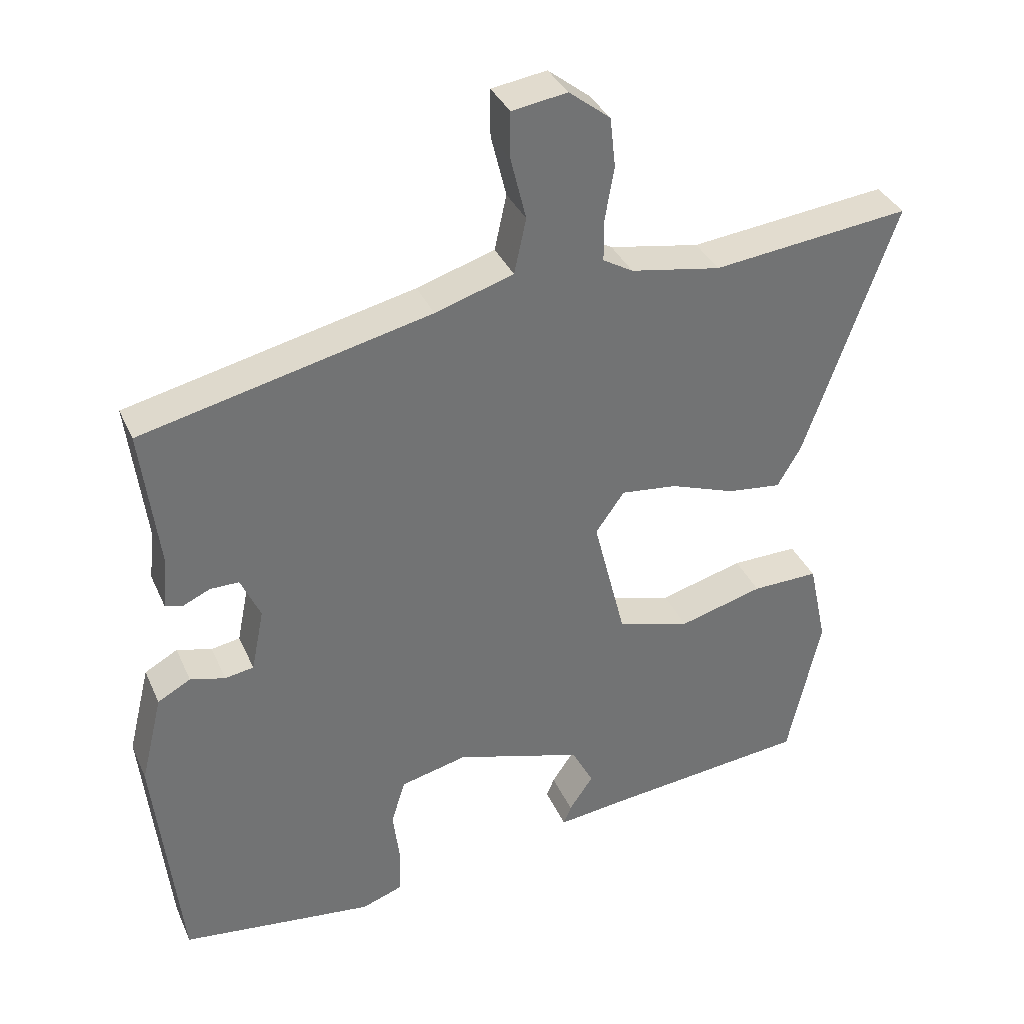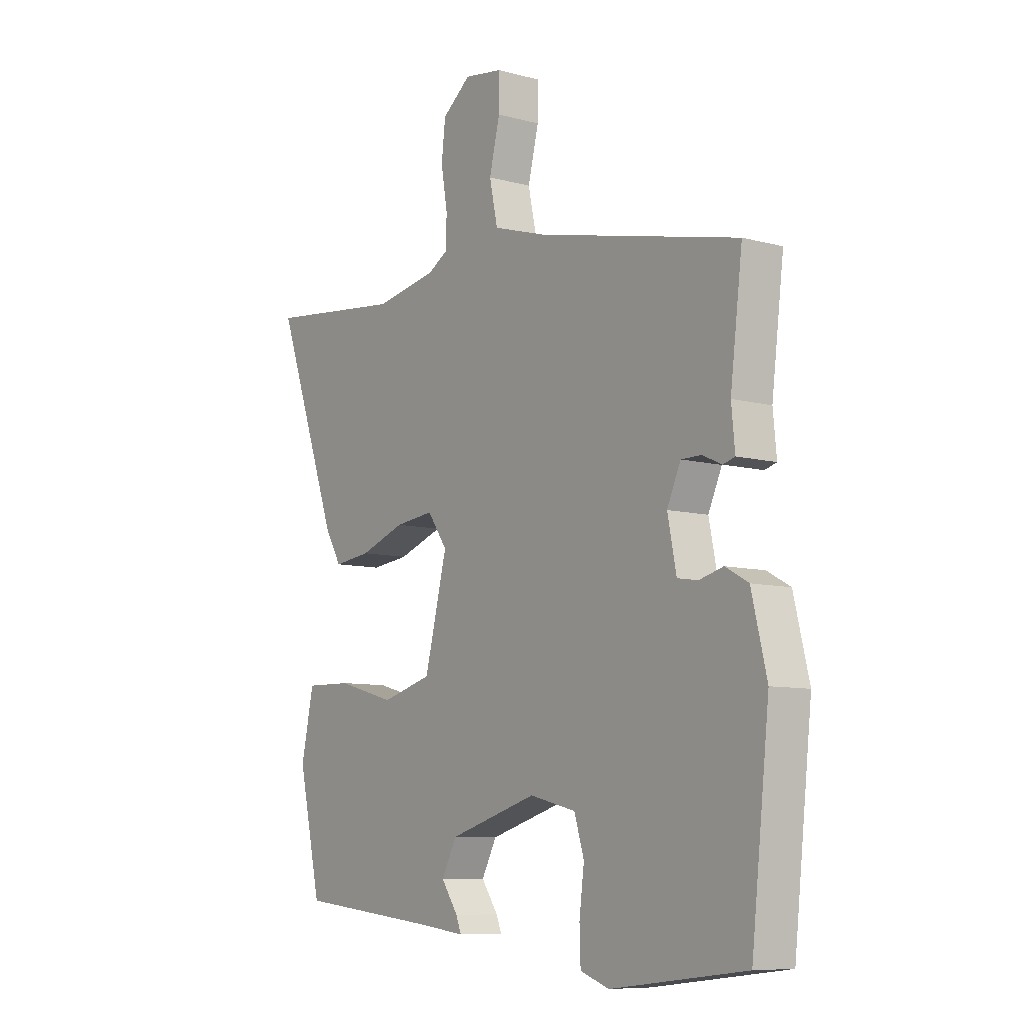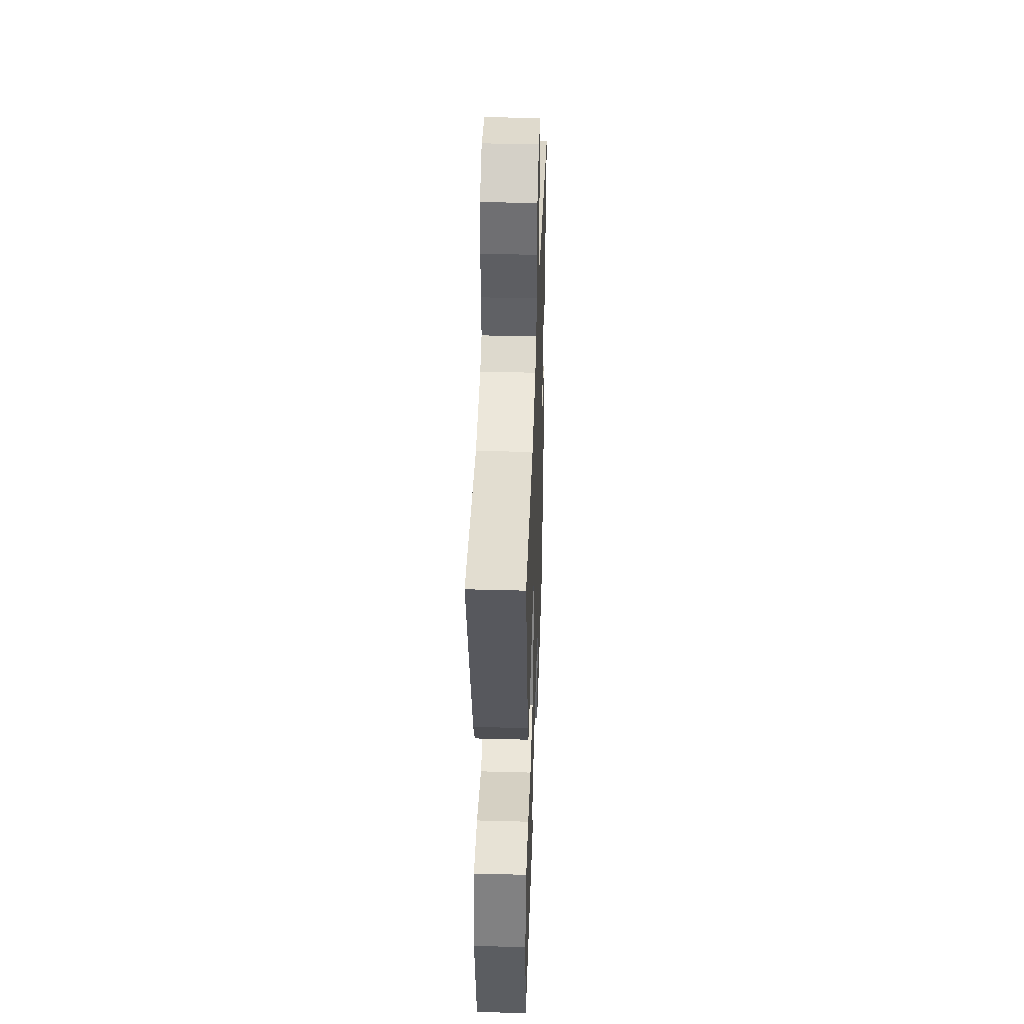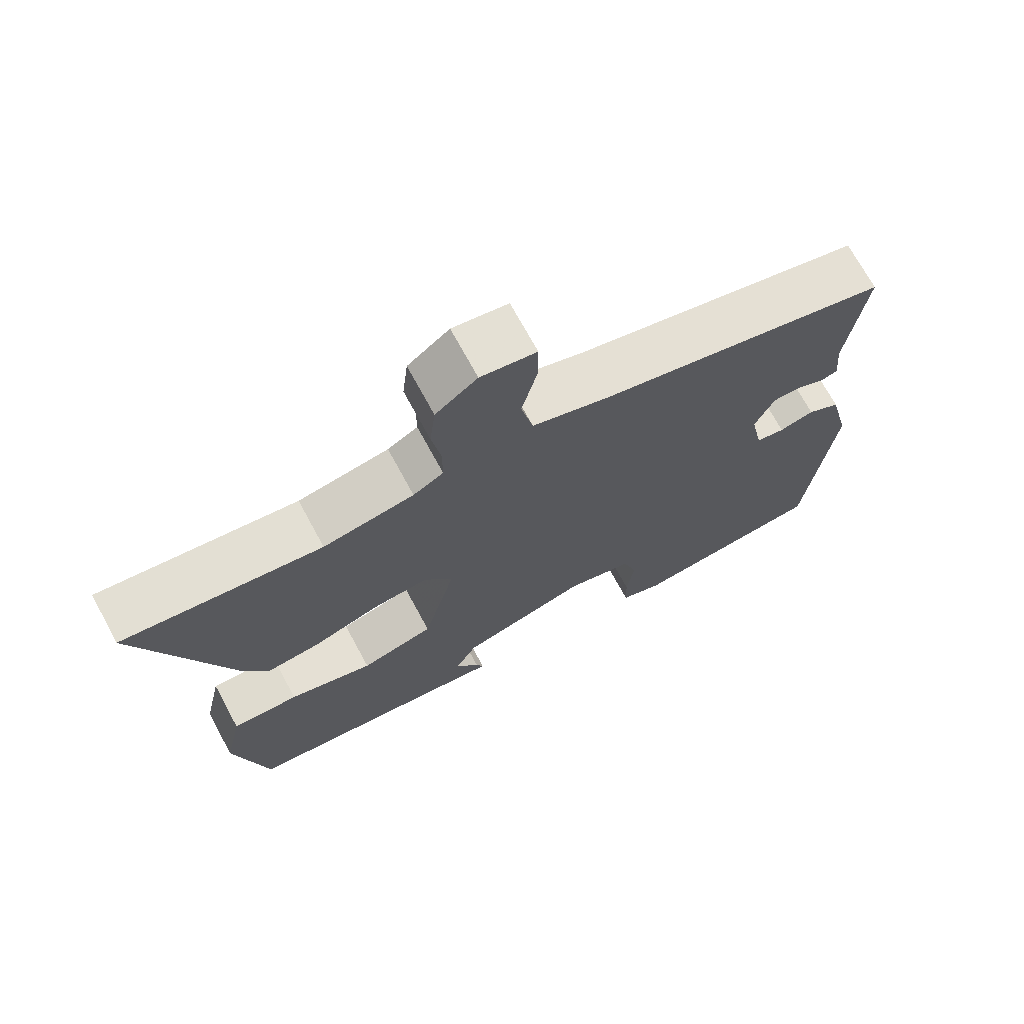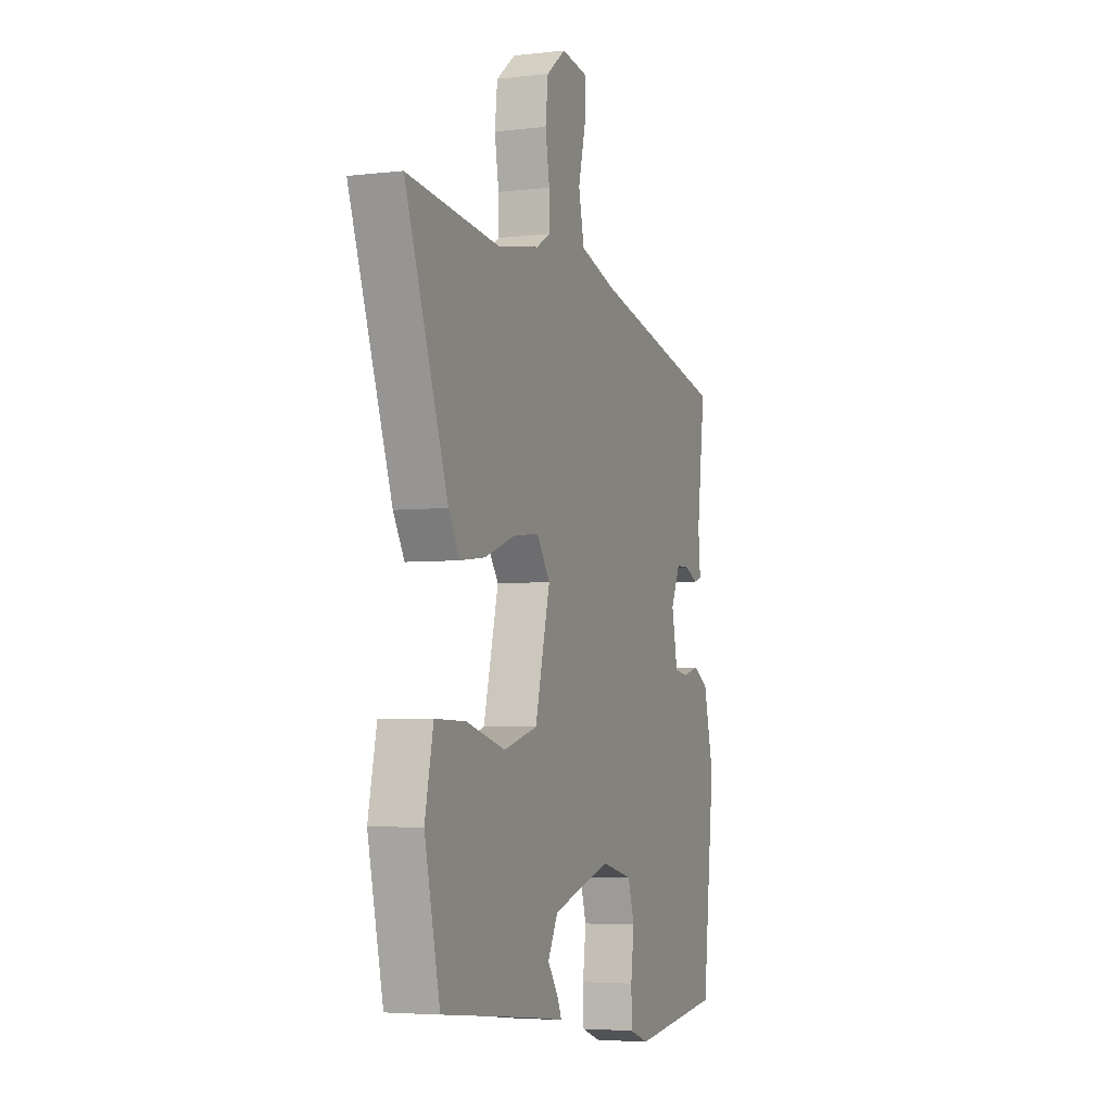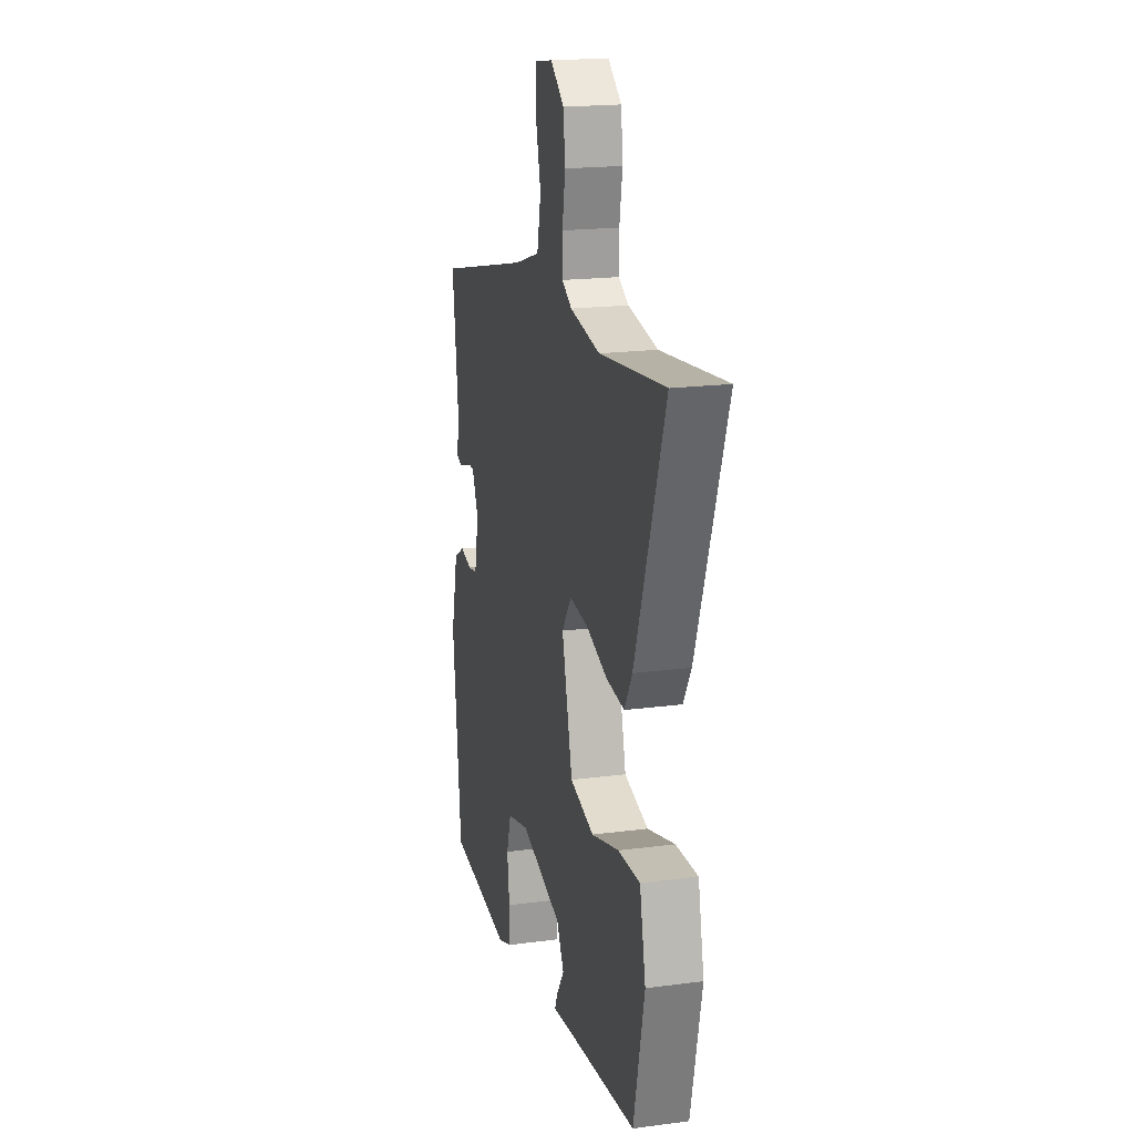
<metadata>
{"format":"obj","ext":"obj","renderer":"f3d","projection":"perspective","resolution":1024,"background":"white","views":[{"elev":35.4,"azim":-21.7,"up":"+Z"},{"elev":-8.6,"azim":-126.2,"up":"+Z"},{"elev":41.5,"azim":91.9,"up":"+Z"},{"elev":71.1,"azim":151.6,"up":"+Z"},{"elev":-4.4,"azim":110.7,"up":"+Z"},{"elev":18.8,"azim":75.9,"up":"+Z"}]}
</metadata>
<code>
v 0.324 0.07 0.48
v 0.607 0.07 0.512
v 0.477 0.07 0.147
v 0.443 0.07 0.089
v 0.366 0.07 0.098
v 0.273 0.07 0.131
v 0.193 0.07 0.14
v 0.152 0.07 0.082
v 0.198 0.07 -0.101
v 0.302 0.07 -0.13
v 0.422 0.07 -0.097
v 0.517 0.07 -0.095
v 0.543 0.07 -0.216
v 0.496 0.07 -0.427
v 0.206 0.07 -0.458
v 0.109 0.07 -0.47
v 0.12 0.07 -0.443
v 0.154 0.07 -0.393
v 0.123 0.07 -0.334
v -0.058 0.07 -0.28
v -0.153 0.07 -0.303
v -0.173 0.07 -0.368
v -0.163 0.07 -0.447
v -0.165 0.07 -0.511
v -0.224 0.07 -0.532
v -0.5 0.07 -0.499
v -0.537 0.07 -0.161
v -0.506 0.07 -0.033
v -0.459 0.07 -0.007
v -0.409 0.07 -0.02
v -0.368 0.07 -0.013
v -0.35 0.07 0.077
v -0.378 0.07 0.139
v -0.419 0.07 0.139
v -0.459 0.07 0.121
v -0.483 0.07 0.128
v -0.476 0.07 0.202
v -0.501 0.07 0.404
v -0.088 0.07 0.499
v 0.024 0.07 0.534
v 0.041 0.07 0.613
v 0.019 0.07 0.702
v 0.019 0.07 0.769
v 0.098 0.07 0.781
v 0.157 0.07 0.735
v 0.165 0.07 0.664
v 0.152 0.07 0.588
v 0.152 0.07 0.528
v 0.195 0.07 0.503
v 0.324 0 0.48
v 0.607 0 0.512
v 0.477 0 0.147
v 0.443 0 0.089
v 0.366 0 0.098
v 0.273 0 0.131
v 0.193 0 0.14
v 0.152 0 0.082
v 0.198 0 -0.101
v 0.302 0 -0.13
v 0.422 0 -0.097
v 0.517 0 -0.095
v 0.543 0 -0.216
v 0.496 0 -0.427
v 0.206 0 -0.458
v 0.109 0 -0.47
v 0.12 0 -0.443
v 0.154 0 -0.393
v 0.123 0 -0.334
v -0.058 0 -0.28
v -0.153 0 -0.303
v -0.173 0 -0.368
v -0.163 0 -0.447
v -0.165 0 -0.511
v -0.224 0 -0.532
v -0.5 0 -0.499
v -0.537 0 -0.161
v -0.506 0 -0.033
v -0.459 0 -0.007
v -0.409 0 -0.02
v -0.368 0 -0.013
v -0.35 0 0.077
v -0.378 0 0.139
v -0.419 0 0.139
v -0.459 0 0.121
v -0.483 0 0.128
v -0.476 0 0.202
v -0.501 0 0.404
v -0.088 0 0.499
v 0.024 0 0.534
v 0.041 0 0.613
v 0.019 0 0.702
v 0.019 0 0.769
v 0.098 0 0.781
v 0.157 0 0.735
v 0.165 0 0.664
v 0.152 0 0.588
v 0.152 0 0.528
v 0.195 0 0.503
f 45 46 47
f 44 45 47
f 43 44 47
f 42 43 47
f 41 42 47
f 40 41 47 48
f 39 40 48 49
f 39 49 1
f 38 39 1
f 37 38 1
f 36 37 1
f 35 36 1
f 34 35 1
f 28 29 30
f 27 28 30
f 26 27 30
f 25 26 30
f 24 25 30
f 23 24 30
f 22 23 30
f 21 22 30 31
f 20 21 31 32
f 15 16 17 18
f 15 18 19
f 14 15 19
f 13 14 19
f 12 13 19
f 11 12 19
f 10 11 19
f 9 10 19 20
f 4 5 6
f 3 4 6
f 2 3 6
f 1 2 6
f 1 6 7
f 33 34 1 7
f 20 32 33
f 9 20 33
f 8 9 33
f 7 8 33
f 96 95 94
f 96 94 93
f 96 93 92
f 96 92 91
f 96 91 90
f 97 96 90 89
f 98 97 89 88
f 50 98 88
f 50 88 87
f 50 87 86
f 50 86 85
f 50 85 84
f 50 84 83
f 79 78 77
f 79 77 76
f 79 76 75
f 79 75 74
f 79 74 73
f 79 73 72
f 79 72 71
f 80 79 71 70
f 81 80 70 69
f 67 66 65 64
f 68 67 64
f 68 64 63
f 68 63 62
f 68 62 61
f 68 61 60
f 68 60 59
f 69 68 59 58
f 55 54 53
f 55 53 52
f 55 52 51
f 55 51 50
f 56 55 50
f 56 50 83 82
f 82 81 69
f 82 69 58
f 82 58 57
f 82 57 56
f 1 50 51 2
f 2 51 52 3
f 3 52 53 4
f 4 53 54 5
f 5 54 55 6
f 6 55 56 7
f 7 56 57 8
f 8 57 58 9
f 9 58 59 10
f 10 59 60 11
f 11 60 61 12
f 12 61 62 13
f 13 62 63 14
f 14 63 64 15
f 15 64 65 16
f 16 65 66 17
f 17 66 67 18
f 18 67 68 19
f 19 68 69 20
f 20 69 70 21
f 21 70 71 22
f 22 71 72 23
f 23 72 73 24
f 24 73 74 25
f 25 74 75 26
f 26 75 76 27
f 27 76 77 28
f 28 77 78 29
f 29 78 79 30
f 30 79 80 31
f 31 80 81 32
f 32 81 82 33
f 33 82 83 34
f 34 83 84 35
f 35 84 85 36
f 36 85 86 37
f 37 86 87 38
f 38 87 88 39
f 39 88 89 40
f 40 89 90 41
f 41 90 91 42
f 42 91 92 43
f 43 92 93 44
f 44 93 94 45
f 45 94 95 46
f 46 95 96 47
f 47 96 97 48
f 48 97 98 49
f 49 98 50 1

</code>
